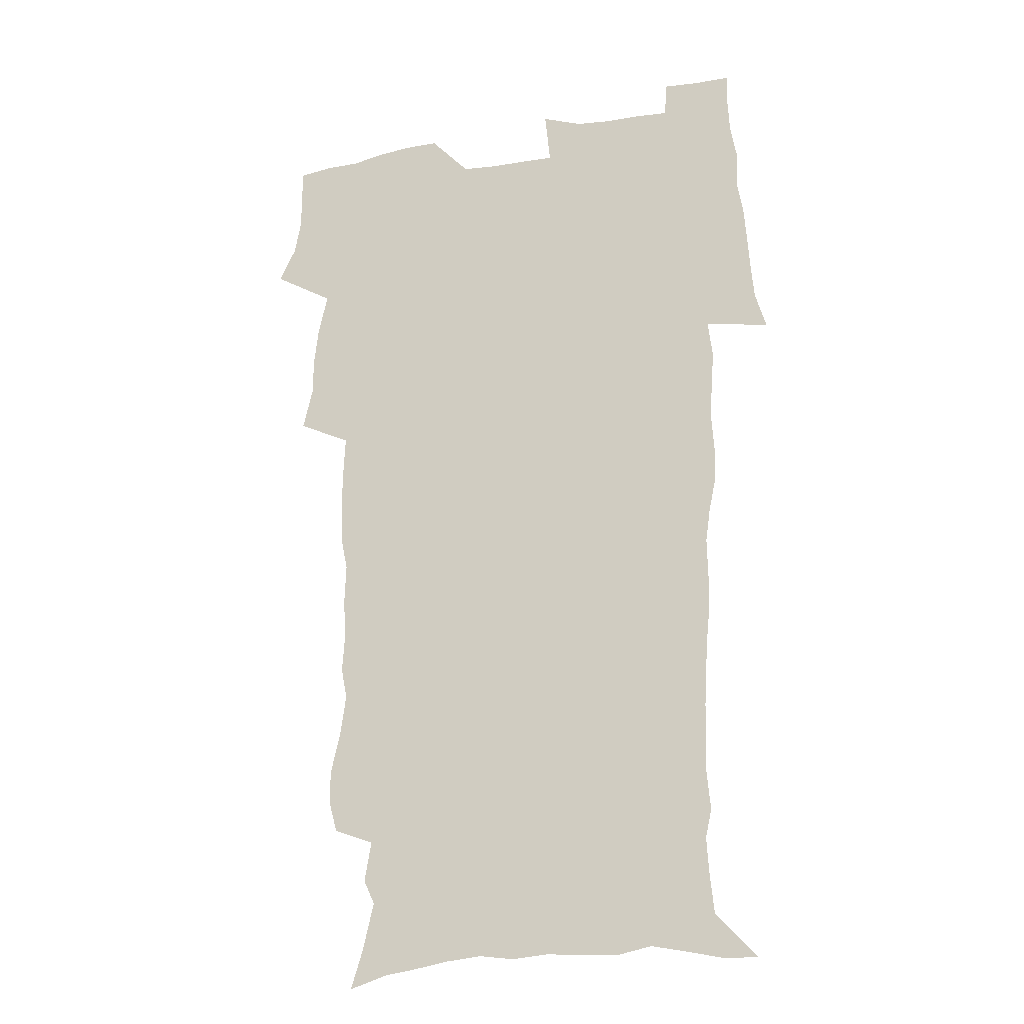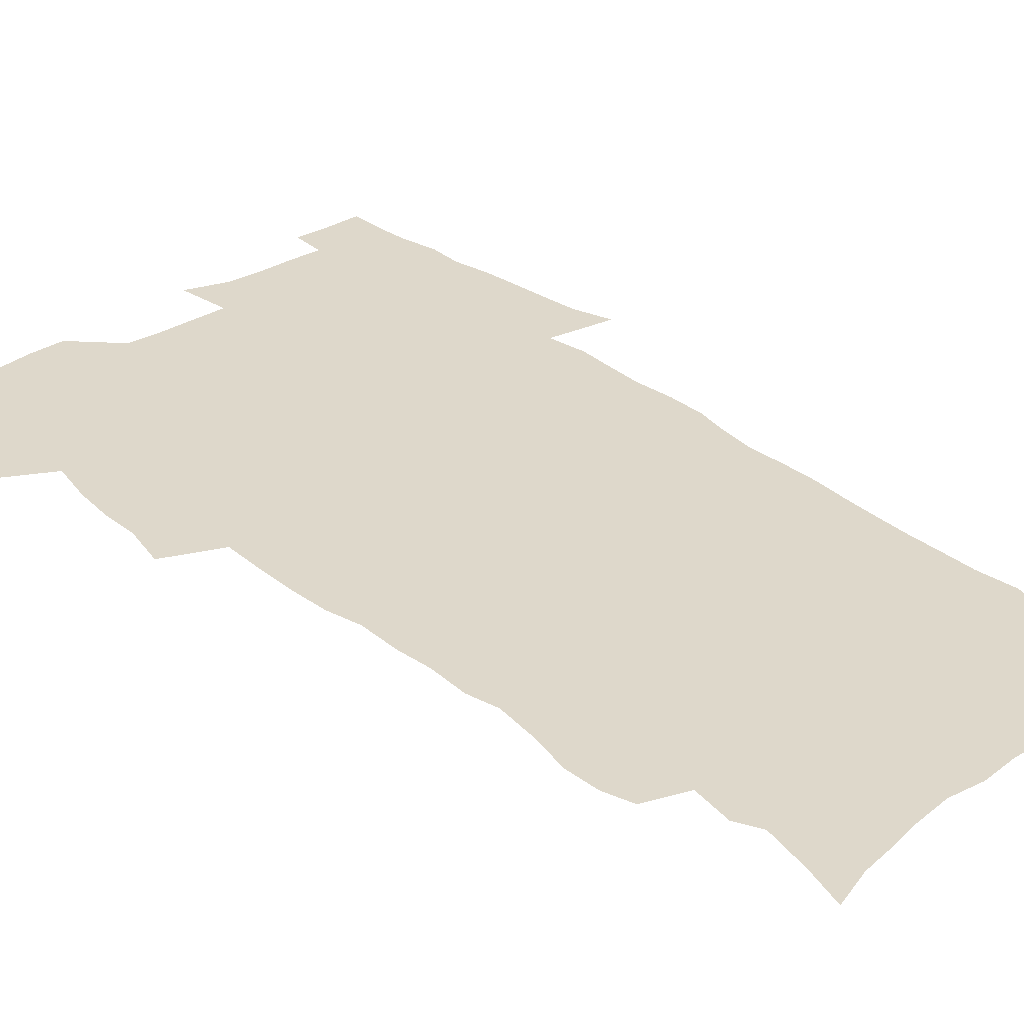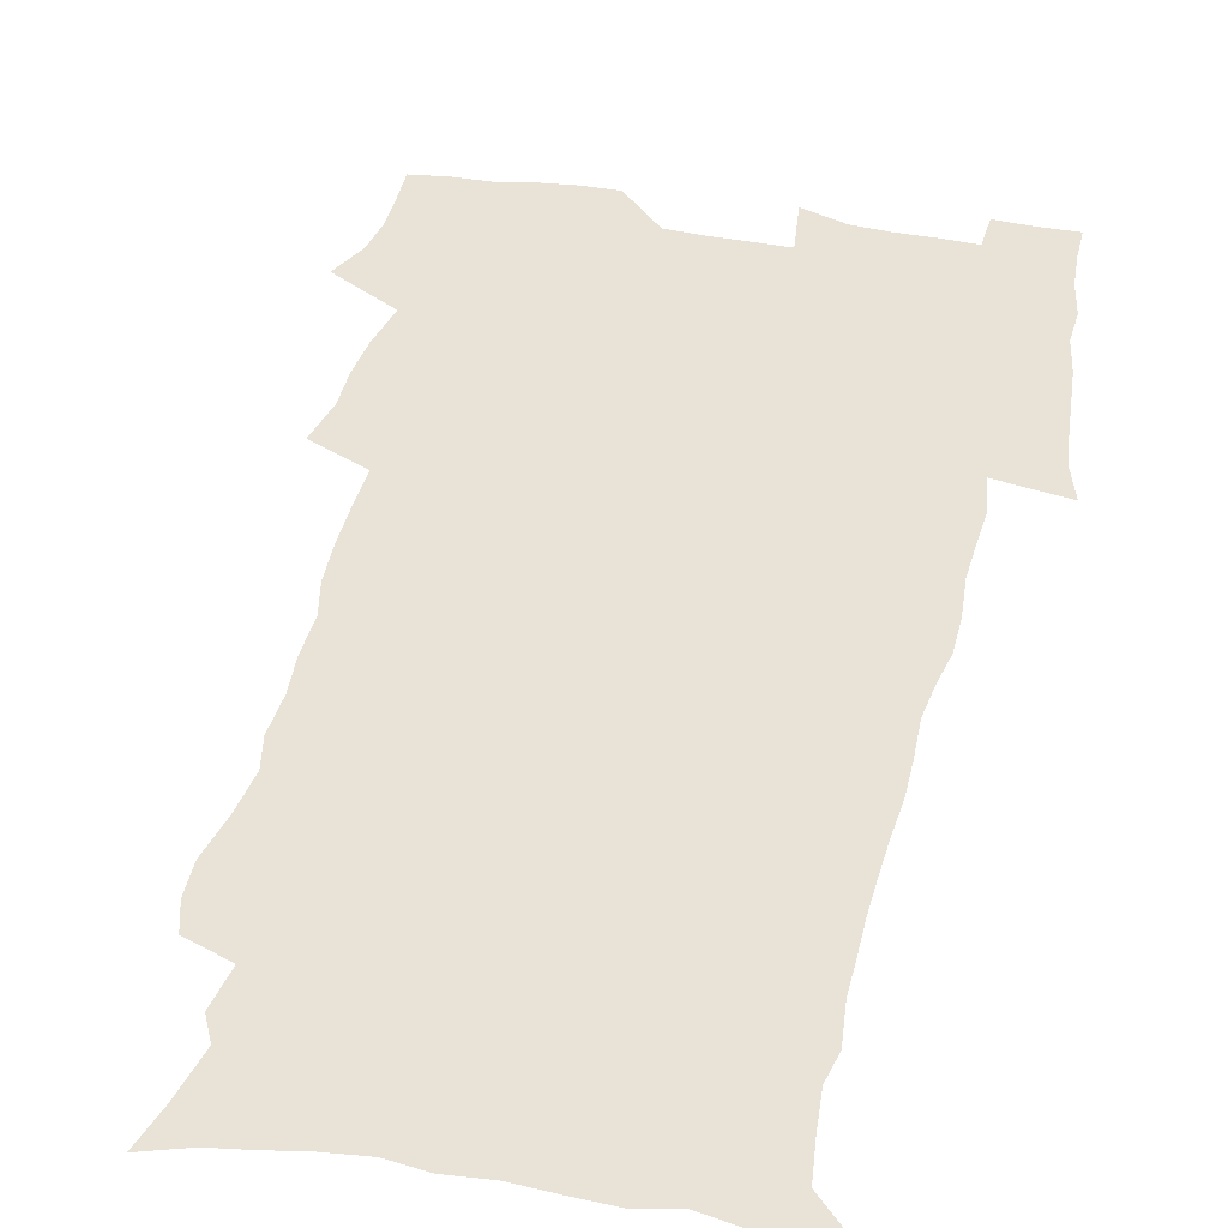
<metadata>
{"format":"obj","ext":"obj","renderer":"f3d","projection":"perspective","resolution":1024,"background":"white","views":[{"elev":-21.4,"azim":17.9,"up":"+Y"},{"elev":31.6,"azim":-42.6,"up":"+Z"},{"elev":41.8,"azim":12.1,"up":"+Z"}]}
</metadata>
<code>
v 470.1 524.7 0
v 477.5 539.5 0
v 480.3 554.3 0
v 480.5 568.9 0
v 480.3 583.6 0
v 486.3 439.9 0
v 490.6 458.4 0
v 490.7 474.1 0
v 492.6 490.9 0
v 496.7 509.1 0
v 497.7 523.8 0
v 496.4 538.8 0
v 497 553.4 0
v 498.1 567.5 0
v 494.9 585.4 0
v 510.8 234.7 0
v 507.3 247.1 0
v 507.1 261.9 0
v 511.3 280.3 0
v 513.7 297.9 0
v 511.1 311.3 0
v 512.3 328.7 0
v 511.2 344.4 0
v 511.8 362.3 0
v 508.9 377.1 0
v 508.2 393.7 0
v 508.5 411.2 0
v 509.4 429.1 0
v 508 444.8 0
v 509.9 461.7 0
v 508 476.5 0
v 510.8 493.4 0
v 512.4 509 0
v 513 523.8 0
v 511 539 0
v 513.9 553.4 0
v 512.3 568.8 0
v 510 585.5 0
v 520.2 163 0
v 525.5 180.2 0
v 530.1 200.5 0
v 525.3 210.8 0
v 528.2 228.1 0
v 529.9 245.2 0
v 532.8 263.1 0
v 533 278.4 0
v 532.3 292.9 0
v 532.5 308.5 0
v 531.1 322.9 0
v 530.7 338.5 0
v 529.9 353.8 0
v 529.8 370.1 0
v 528.9 385.6 0
v 527.7 401 0
v 526.8 416.6 0
v 528 433.6 0
v 527 448.7 0
v 527.9 464.7 0
v 526.9 479.4 0
v 529.1 495.4 0
v 528 509.9 0
v 528.1 524.6 0
v 528.9 539.2 0
v 528.5 553.8 0
v 526.7 570 0
v 524.1 588.1 0
v 536.9 168.3 0
v 536.5 179.5 0
v 544.6 206.2 0
v 544.3 220.5 0
v 545 236.1 0
v 547.9 254.3 0
v 548.5 269.7 0
v 548.5 284.8 0
v 548.9 300.4 0
v 547.7 314.3 0
v 546.7 328.8 0
v 548.6 347 0
v 546.9 360.3 0
v 546.2 375.4 0
v 545.7 390.8 0
v 544.5 405.5 0
v 544 420.8 0
v 543 435.5 0
v 543.5 451.3 0
v 543.9 466.6 0
v 544.1 481.6 0
v 544.2 496.2 0
v 544.2 510.5 0
v 544.8 524.8 0
v 544.5 538.9 0
v 544.3 552.7 0
v 541.2 570.9 0
v 538.5 589.5 0
v 549.9 170.2 0
v 555 190.1 0
v 559 210.4 0
v 561 228 0
v 562.9 245.2 0
v 563.3 260.1 0
v 562.9 274.3 0
v 563.1 289.5 0
v 562.6 303.8 0
v 561.9 318.3 0
v 561.6 333.4 0
v 561.2 347.7 0
v 561.5 363.9 0
v 561.1 378.9 0
v 560.2 393.3 0
v 560.8 409.5 0
v 559.9 423.7 0
v 559.5 438.5 0
v 559.2 453.3 0
v 559.6 468.3 0
v 559.8 482.8 0
v 559.6 496.9 0
v 559.5 511 0
v 559.3 525 0
v 559.3 539 0
v 558.4 553.3 0
v 556.2 570.2 0
v 553.2 589.4 0
v 564.9 172.9 0
v 569.8 192.8 0
v 574.2 216 0
v 575.5 232.2 0
v 576 247.4 0
v 576.5 262.6 0
v 576.7 277.8 0
v 576.2 291.6 0
v 575.8 306 0
v 575.9 321.5 0
v 575.9 336.5 0
v 575.9 351.3 0
v 576.3 367.6 0
v 575.5 381.5 0
v 574.2 395.1 0
v 574.6 410.6 0
v 573.9 424.6 0
v 574.6 440.7 0
v 574.2 454.8 0
v 574 469 0
v 573.9 483.3 0
v 573.8 497.3 0
v 573.9 511.4 0
v 574 525.3 0
v 573.9 539 0
v 572.6 554 0
v 570.5 571 0
v 580.6 174.5 0
v 582.8 189.2 0
v 587 215.4 0
v 588.7 234.5 0
v 589.4 250.1 0
v 589.1 263.1 0
v 589.6 279.3 0
v 589.2 293.2 0
v 589.2 308.1 0
v 589.5 324 0
v 589.3 338 0
v 588.9 350.7 0
v 589.5 369 0
v 589.6 383.9 0
v 588.7 397.3 0
v 588.4 411.5 0
v 587.5 424.9 0
v 588.3 441.2 0
v 588.3 455.6 0
v 588.2 469.7 0
v 588.2 483.8 0
v 588.3 497.9 0
v 588.4 511.8 0
v 588 525.6 0
v 587.8 539.3 0
v 587.1 554 0
v 585.8 569.9 0
v 595.4 172.5 0
v 598.4 194.4 0
v 600.3 215.9 0
v 601.5 235.2 0
v 601.9 250.4 0
v 601.7 263.4 0
v 602.3 280.3 0
v 602.2 294.2 0
v 602.3 309.7 0
v 602.3 323.7 0
v 602.4 338 0
v 602.7 353.3 0
v 602.6 368.1 0
v 602.6 384.7 0
v 602.5 398.3 0
v 602.2 412.6 0
v 602 426.7 0
v 602.1 441.2 0
v 602.3 456.3 0
v 602.4 470.4 0
v 602.2 484.2 0
v 602.4 498.4 0
v 602.5 512.2 0
v 602.2 525.8 0
v 601.7 540.1 0
v 601.4 554.2 0
v 600.5 569.7 0
v 611.4 173.8 0
v 613 197.1 0
v 613.6 214.8 0
v 614.2 234.3 0
v 614.4 250.9 0
v 614.7 265.2 0
v 615.2 279.3 0
v 615.2 295.3 0
v 615.1 309.8 0
v 615.2 324.9 0
v 615.4 336.9 0
v 616 355.1 0
v 615.9 369.3 0
v 616.1 383.3 0
v 615.9 398.6 0
v 615.9 412.5 0
v 615.9 427.5 0
v 616 441.3 0
v 616 456.7 0
v 616.1 470.4 0
v 616.1 484.2 0
v 616.2 498.3 0
v 616.1 512.3 0
v 616.1 526 0
v 616.1 539.7 0
v 615.7 554.4 0
v 615.2 569.4 0
v 612.8 592.4 0
v 627.1 172.7 0
v 627.1 197 0
v 627.1 216.6 0
v 627.2 233.1 0
v 627.4 248.7 0
v 627.5 263.6 0
v 628.4 277.2 0
v 627.9 295.5 0
v 628 309.9 0
v 628.5 323.8 0
v 628.9 340 0
v 629 355 0
v 629.1 369.2 0
v 629.4 383.2 0
v 629.4 398.2 0
v 629.6 412.5 0
v 629.9 426.7 0
v 629.9 441.5 0
v 630 455.9 0
v 629.9 470.2 0
v 629.9 484.2 0
v 630.4 498 0
v 630 512.3 0
v 630.2 526.1 0
v 630.1 540.1 0
v 630 554.3 0
v 629.8 570.2 0
v 630.4 586.1 0
v 642.7 171.9 0
v 641.5 194.6 0
v 640.4 215.6 0
v 640 232.6 0
v 640.7 246.3 0
v 641.6 259.3 0
v 641.3 276.9 0
v 641.3 292.4 0
v 641 308.3 0
v 642 321.6 0
v 641.8 338.9 0
v 642.2 353.5 0
v 642.4 368.1 0
v 643 382.2 0
v 643.6 396.5 0
v 643.7 411.4 0
v 643.7 426.2 0
v 644.2 440.5 0
v 644.2 455.1 0
v 644.2 469.6 0
v 644.5 483.7 0
v 644.4 498 0
v 644.9 511.9 0
v 644.3 526.3 0
v 644.3 540.2 0
v 644.5 554.6 0
v 644.7 570.5 0
v 645.5 584.8 0
v 657.5 174.9 0
v 656 192.9 0
v 654.1 213.1 0
v 653.6 229.5 0
v 654 244.3 0
v 654 260.3 0
v 655 273.8 0
v 654.5 290.4 0
v 655.1 304.9 0
v 655 321.1 0
v 656 335.2 0
v 656.6 349.9 0
v 656.7 365.2 0
v 656.7 380.6 0
v 657.9 394.6 0
v 658.2 409.6 0
v 658.3 424.7 0
v 658.6 439.4 0
v 658.7 454.1 0
v 659 468.6 0
v 659.1 483.1 0
v 658.4 497.8 0
v 659 511.8 0
v 658.9 526.1 0
v 659.1 540.4 0
v 659.1 554.8 0
v 659.5 569.6 0
v 660.2 584.6 0
v 673.1 171.8 0
v 672.1 187.5 0
v 669.5 207.4 0
v 668.5 224.3 0
v 668.7 239.6 0
v 668.6 255.1 0
v 668.9 270.1 0
v 668.7 286.1 0
v 669.2 301.1 0
v 669 317.2 0
v 670 331.8 0
v 670.9 346.6 0
v 671.1 362 0
v 672.6 376.3 0
v 675 390.2 0
v 673.9 406.7 0
v 674.8 421.5 0
v 674.2 437.2 0
v 675 451.9 0
v 674.9 467 0
v 675.2 481.7 0
v 674.8 496.6 0
v 673.7 511.5 0
v 674.7 525.7 0
v 673.2 540.7 0
v 673.6 554.5 0
v 674.1 568.5 0
v 674.9 583.8 0
v 675.9 598.9 0
v 689.2 168.2 0
v 685.6 187.4 0
v 683.9 203.8 0
v 682.9 219.8 0
v 685.6 232.1 0
v 684.1 249 0
v 684.5 263.8 0
v 684.7 279.1 0
v 685.5 293.9 0
v 686.5 309 0
v 688 323.6 0
v 688.2 339.5 0
v 687.8 356.1 0
v 689.9 370.6 0
v 692.9 384.8 0
v 693.3 400.7 0
v 692.1 417.6 0
v 693.1 433 0
v 694.2 448.3 0
v 692.2 464.8 0
v 693.3 479.4 0
v 694.3 494.1 0
v 691.6 509.9 0
v 691.7 524.5 0
v 689.8 539.8 0
v 688.9 554.3 0
v 688.5 568.4 0
v 689.9 582.9 0
v 690.9 597.9 0
v 703.3 168.1 0
v 720.2 459.8 0
v 715.3 476.4 0
v 714 491.6 0
v 713 506.9 0
v 711.8 522.2 0
v 709.1 538.1 0
v 710 552.9 0
v 707.2 568.3 0
v 706.4 583.1 0
v 706.6 597.9 0
f 10 11 1
f 1 11 2
f 11 12 2
f 2 12 3
f 12 13 3
f 3 13 4
f 13 14 4
f 4 14 5
f 14 15 5
f 28 29 6
f 6 29 7
f 29 30 7
f 7 30 8
f 30 31 8
f 8 31 9
f 31 32 9
f 9 32 10
f 32 33 10
f 10 33 11
f 33 34 11
f 11 34 12
f 34 35 12
f 12 35 13
f 35 36 13
f 13 36 14
f 36 37 14
f 14 37 15
f 37 38 15
f 43 44 16
f 16 44 17
f 44 45 17
f 17 45 18
f 45 46 18
f 18 46 19
f 46 47 19
f 19 47 20
f 47 48 20
f 20 48 21
f 48 49 21
f 21 49 22
f 49 50 22
f 22 50 23
f 50 51 23
f 23 51 24
f 51 52 24
f 24 52 25
f 52 53 25
f 25 53 26
f 53 54 26
f 26 54 27
f 54 55 27
f 27 55 28
f 55 56 28
f 28 56 29
f 56 57 29
f 29 57 30
f 57 58 30
f 30 58 31
f 58 59 31
f 31 59 32
f 59 60 32
f 32 60 33
f 60 61 33
f 33 61 34
f 61 62 34
f 34 62 35
f 62 63 35
f 35 63 36
f 63 64 36
f 36 64 37
f 64 65 37
f 37 65 38
f 65 66 38
f 39 67 40
f 67 68 40
f 40 68 41
f 68 69 41
f 41 69 42
f 69 70 42
f 42 70 43
f 70 71 43
f 43 71 44
f 71 72 44
f 44 72 45
f 72 73 45
f 45 73 46
f 73 74 46
f 46 74 47
f 74 75 47
f 47 75 48
f 75 76 48
f 48 76 49
f 76 77 49
f 49 77 50
f 77 78 50
f 50 78 51
f 78 79 51
f 51 79 52
f 79 80 52
f 52 80 53
f 80 81 53
f 53 81 54
f 81 82 54
f 54 82 55
f 82 83 55
f 55 83 56
f 83 84 56
f 56 84 57
f 84 85 57
f 57 85 58
f 85 86 58
f 58 86 59
f 86 87 59
f 59 87 60
f 87 88 60
f 60 88 61
f 88 89 61
f 61 89 62
f 89 90 62
f 62 90 63
f 90 91 63
f 63 91 64
f 91 92 64
f 64 92 65
f 92 93 65
f 65 93 66
f 93 94 66
f 67 95 68
f 95 96 68
f 68 96 69
f 96 97 69
f 69 97 70
f 97 98 70
f 70 98 71
f 98 99 71
f 71 99 72
f 99 100 72
f 72 100 73
f 100 101 73
f 73 101 74
f 101 102 74
f 74 102 75
f 102 103 75
f 75 103 76
f 103 104 76
f 76 104 77
f 104 105 77
f 77 105 78
f 105 106 78
f 78 106 79
f 106 107 79
f 79 107 80
f 107 108 80
f 80 108 81
f 108 109 81
f 81 109 82
f 109 110 82
f 82 110 83
f 110 111 83
f 83 111 84
f 111 112 84
f 84 112 85
f 112 113 85
f 85 113 86
f 113 114 86
f 86 114 87
f 114 115 87
f 87 115 88
f 115 116 88
f 88 116 89
f 116 117 89
f 89 117 90
f 117 118 90
f 90 118 91
f 118 119 91
f 91 119 92
f 119 120 92
f 92 120 93
f 120 121 93
f 93 121 94
f 121 122 94
f 95 123 96
f 123 124 96
f 96 124 97
f 124 125 97
f 97 125 98
f 125 126 98
f 98 126 99
f 126 127 99
f 99 127 100
f 127 128 100
f 100 128 101
f 128 129 101
f 101 129 102
f 129 130 102
f 102 130 103
f 130 131 103
f 103 131 104
f 131 132 104
f 104 132 105
f 132 133 105
f 105 133 106
f 133 134 106
f 106 134 107
f 134 135 107
f 107 135 108
f 135 136 108
f 108 136 109
f 136 137 109
f 109 137 110
f 137 138 110
f 110 138 111
f 138 139 111
f 111 139 112
f 139 140 112
f 112 140 113
f 140 141 113
f 113 141 114
f 141 142 114
f 114 142 115
f 142 143 115
f 115 143 116
f 143 144 116
f 116 144 117
f 144 145 117
f 117 145 118
f 145 146 118
f 118 146 119
f 146 147 119
f 119 147 120
f 147 148 120
f 120 148 121
f 148 149 121
f 121 149 122
f 123 150 124
f 150 151 124
f 124 151 125
f 151 152 125
f 125 152 126
f 152 153 126
f 126 153 127
f 153 154 127
f 127 154 128
f 154 155 128
f 128 155 129
f 155 156 129
f 129 156 130
f 156 157 130
f 130 157 131
f 157 158 131
f 131 158 132
f 158 159 132
f 132 159 133
f 159 160 133
f 133 160 134
f 160 161 134
f 134 161 135
f 161 162 135
f 135 162 136
f 162 163 136
f 136 163 137
f 163 164 137
f 137 164 138
f 164 165 138
f 138 165 139
f 165 166 139
f 139 166 140
f 166 167 140
f 140 167 141
f 167 168 141
f 141 168 142
f 168 169 142
f 142 169 143
f 169 170 143
f 143 170 144
f 170 171 144
f 144 171 145
f 171 172 145
f 145 172 146
f 172 173 146
f 146 173 147
f 173 174 147
f 147 174 148
f 174 175 148
f 148 175 149
f 175 176 149
f 150 177 151
f 177 178 151
f 151 178 152
f 178 179 152
f 152 179 153
f 179 180 153
f 153 180 154
f 180 181 154
f 154 181 155
f 181 182 155
f 155 182 156
f 182 183 156
f 156 183 157
f 183 184 157
f 157 184 158
f 184 185 158
f 158 185 159
f 185 186 159
f 159 186 160
f 186 187 160
f 160 187 161
f 187 188 161
f 161 188 162
f 188 189 162
f 162 189 163
f 189 190 163
f 163 190 164
f 190 191 164
f 164 191 165
f 191 192 165
f 165 192 166
f 192 193 166
f 166 193 167
f 193 194 167
f 167 194 168
f 194 195 168
f 168 195 169
f 195 196 169
f 169 196 170
f 196 197 170
f 170 197 171
f 197 198 171
f 171 198 172
f 198 199 172
f 172 199 173
f 199 200 173
f 173 200 174
f 200 201 174
f 174 201 175
f 201 202 175
f 175 202 176
f 202 203 176
f 177 204 178
f 204 205 178
f 178 205 179
f 205 206 179
f 179 206 180
f 206 207 180
f 180 207 181
f 207 208 181
f 181 208 182
f 208 209 182
f 182 209 183
f 209 210 183
f 183 210 184
f 210 211 184
f 184 211 185
f 211 212 185
f 185 212 186
f 212 213 186
f 186 213 187
f 213 214 187
f 187 214 188
f 214 215 188
f 188 215 189
f 215 216 189
f 189 216 190
f 216 217 190
f 190 217 191
f 217 218 191
f 191 218 192
f 218 219 192
f 192 219 193
f 219 220 193
f 193 220 194
f 220 221 194
f 194 221 195
f 221 222 195
f 195 222 196
f 222 223 196
f 196 223 197
f 223 224 197
f 197 224 198
f 224 225 198
f 198 225 199
f 225 226 199
f 199 226 200
f 226 227 200
f 200 227 201
f 227 228 201
f 201 228 202
f 228 229 202
f 202 229 203
f 229 230 203
f 204 232 205
f 232 233 205
f 205 233 206
f 233 234 206
f 206 234 207
f 234 235 207
f 207 235 208
f 235 236 208
f 208 236 209
f 236 237 209
f 209 237 210
f 237 238 210
f 210 238 211
f 238 239 211
f 211 239 212
f 239 240 212
f 212 240 213
f 240 241 213
f 213 241 214
f 241 242 214
f 214 242 215
f 242 243 215
f 215 243 216
f 243 244 216
f 216 244 217
f 244 245 217
f 217 245 218
f 245 246 218
f 218 246 219
f 246 247 219
f 219 247 220
f 247 248 220
f 220 248 221
f 248 249 221
f 221 249 222
f 249 250 222
f 222 250 223
f 250 251 223
f 223 251 224
f 251 252 224
f 224 252 225
f 252 253 225
f 225 253 226
f 253 254 226
f 226 254 227
f 254 255 227
f 227 255 228
f 255 256 228
f 228 256 229
f 256 257 229
f 229 257 230
f 257 258 230
f 230 258 231
f 258 259 231
f 232 260 233
f 260 261 233
f 233 261 234
f 261 262 234
f 234 262 235
f 262 263 235
f 235 263 236
f 263 264 236
f 236 264 237
f 264 265 237
f 237 265 238
f 265 266 238
f 238 266 239
f 266 267 239
f 239 267 240
f 267 268 240
f 240 268 241
f 268 269 241
f 241 269 242
f 269 270 242
f 242 270 243
f 270 271 243
f 243 271 244
f 271 272 244
f 244 272 245
f 272 273 245
f 245 273 246
f 273 274 246
f 246 274 247
f 274 275 247
f 247 275 248
f 275 276 248
f 248 276 249
f 276 277 249
f 249 277 250
f 277 278 250
f 250 278 251
f 278 279 251
f 251 279 252
f 279 280 252
f 252 280 253
f 280 281 253
f 253 281 254
f 281 282 254
f 254 282 255
f 282 283 255
f 255 283 256
f 283 284 256
f 256 284 257
f 284 285 257
f 257 285 258
f 285 286 258
f 258 286 259
f 286 287 259
f 260 288 261
f 288 289 261
f 261 289 262
f 289 290 262
f 262 290 263
f 290 291 263
f 263 291 264
f 291 292 264
f 264 292 265
f 292 293 265
f 265 293 266
f 293 294 266
f 266 294 267
f 294 295 267
f 267 295 268
f 295 296 268
f 268 296 269
f 296 297 269
f 269 297 270
f 297 298 270
f 270 298 271
f 298 299 271
f 271 299 272
f 299 300 272
f 272 300 273
f 300 301 273
f 273 301 274
f 301 302 274
f 274 302 275
f 302 303 275
f 275 303 276
f 303 304 276
f 276 304 277
f 304 305 277
f 277 305 278
f 305 306 278
f 278 306 279
f 306 307 279
f 279 307 280
f 307 308 280
f 280 308 281
f 308 309 281
f 281 309 282
f 309 310 282
f 282 310 283
f 310 311 283
f 283 311 284
f 311 312 284
f 284 312 285
f 312 313 285
f 285 313 286
f 313 314 286
f 286 314 287
f 314 315 287
f 288 316 289
f 316 317 289
f 289 317 290
f 317 318 290
f 290 318 291
f 318 319 291
f 291 319 292
f 319 320 292
f 292 320 293
f 320 321 293
f 293 321 294
f 321 322 294
f 294 322 295
f 322 323 295
f 295 323 296
f 323 324 296
f 296 324 297
f 324 325 297
f 297 325 298
f 325 326 298
f 298 326 299
f 326 327 299
f 299 327 300
f 327 328 300
f 300 328 301
f 328 329 301
f 301 329 302
f 329 330 302
f 302 330 303
f 330 331 303
f 303 331 304
f 331 332 304
f 304 332 305
f 332 333 305
f 305 333 306
f 333 334 306
f 306 334 307
f 334 335 307
f 307 335 308
f 335 336 308
f 308 336 309
f 336 337 309
f 309 337 310
f 337 338 310
f 310 338 311
f 338 339 311
f 311 339 312
f 339 340 312
f 312 340 313
f 340 341 313
f 313 341 314
f 341 342 314
f 314 342 315
f 342 343 315
f 316 345 317
f 345 346 317
f 317 346 318
f 346 347 318
f 318 347 319
f 347 348 319
f 319 348 320
f 348 349 320
f 320 349 321
f 349 350 321
f 321 350 322
f 350 351 322
f 322 351 323
f 351 352 323
f 323 352 324
f 352 353 324
f 324 353 325
f 353 354 325
f 325 354 326
f 354 355 326
f 326 355 327
f 355 356 327
f 327 356 328
f 356 357 328
f 328 357 329
f 357 358 329
f 329 358 330
f 358 359 330
f 330 359 331
f 359 360 331
f 331 360 332
f 360 361 332
f 332 361 333
f 361 362 333
f 333 362 334
f 362 363 334
f 334 363 335
f 363 364 335
f 335 364 336
f 364 365 336
f 336 365 337
f 365 366 337
f 337 366 338
f 366 367 338
f 338 367 339
f 367 368 339
f 339 368 340
f 368 369 340
f 340 369 341
f 369 370 341
f 341 370 342
f 370 371 342
f 342 371 343
f 371 372 343
f 343 372 344
f 372 373 344
f 345 374 346
f 364 375 365
f 375 376 365
f 365 376 366
f 376 377 366
f 366 377 367
f 377 378 367
f 367 378 368
f 378 379 368
f 368 379 369
f 379 380 369
f 369 380 370
f 380 381 370
f 370 381 371
f 381 382 371
f 371 382 372
f 382 383 372
f 372 383 373
f 383 384 373

</code>
